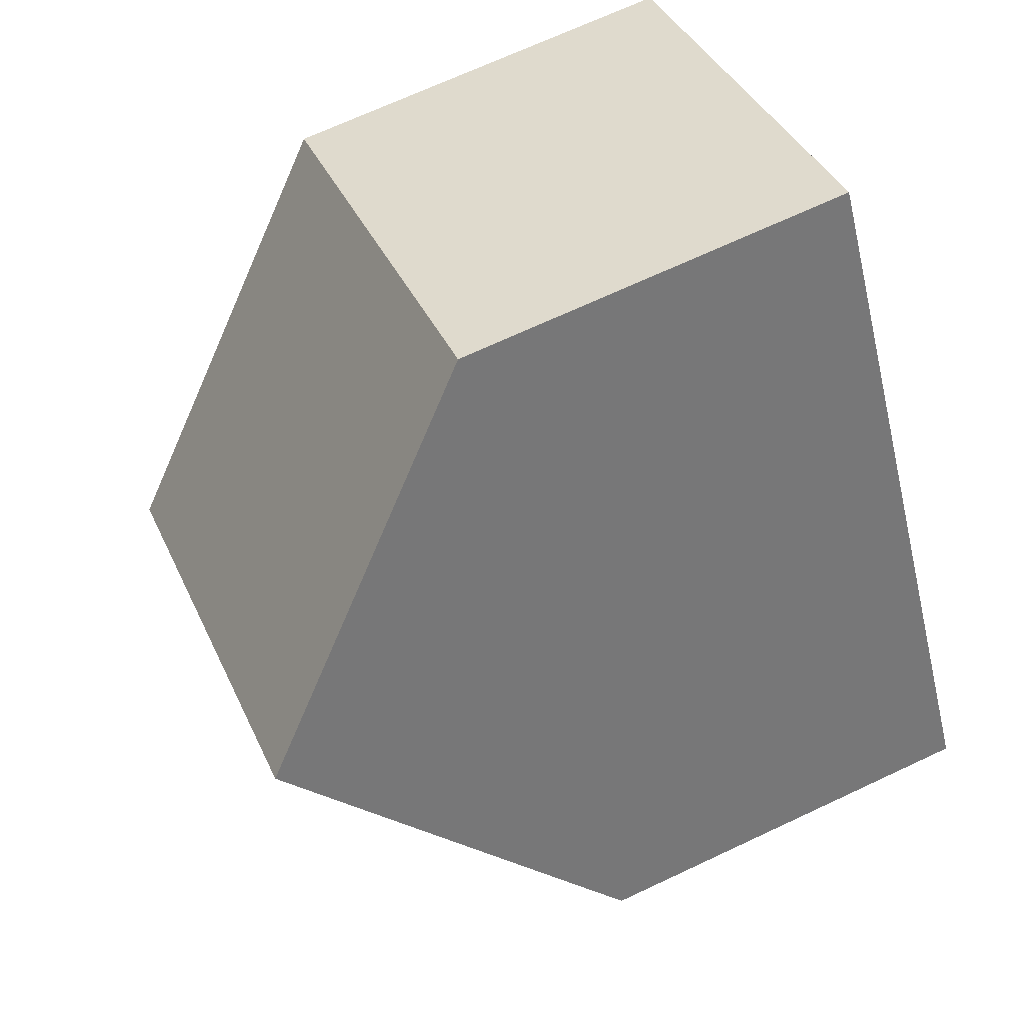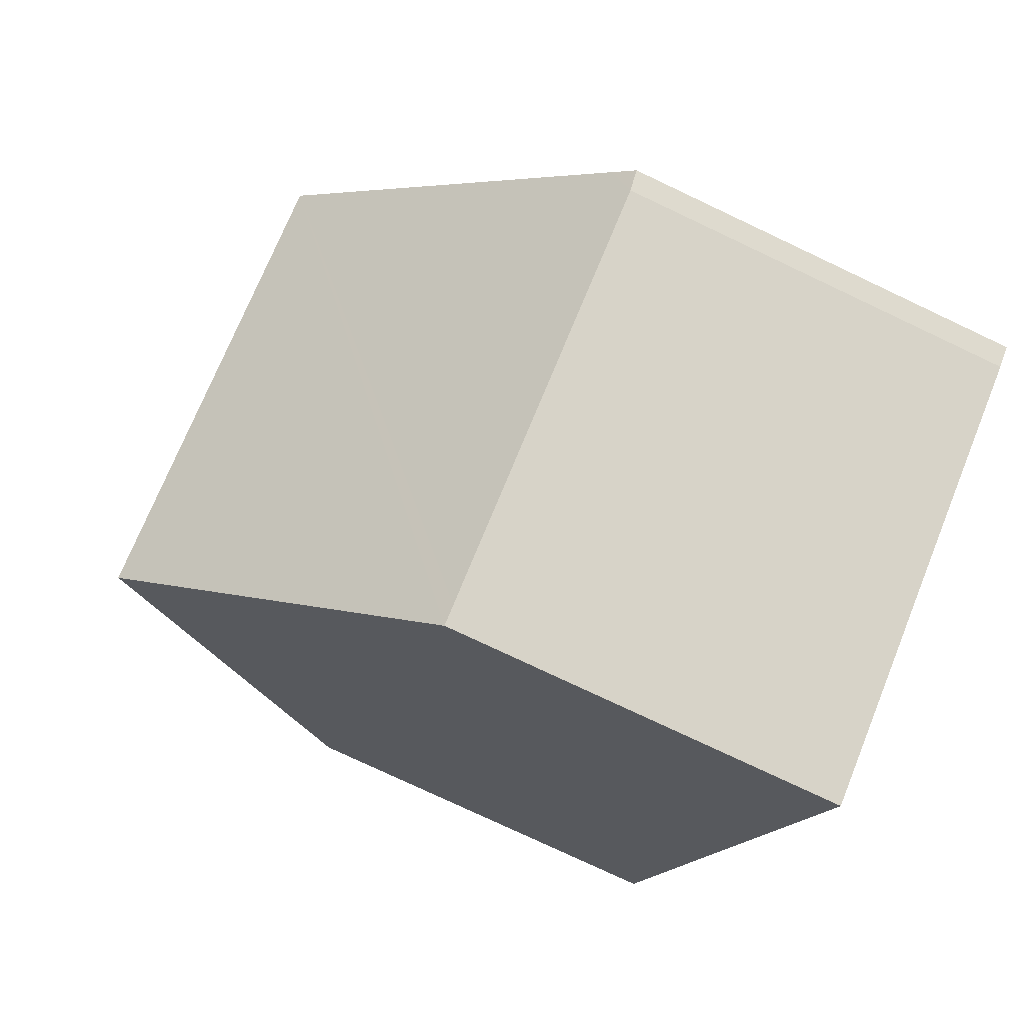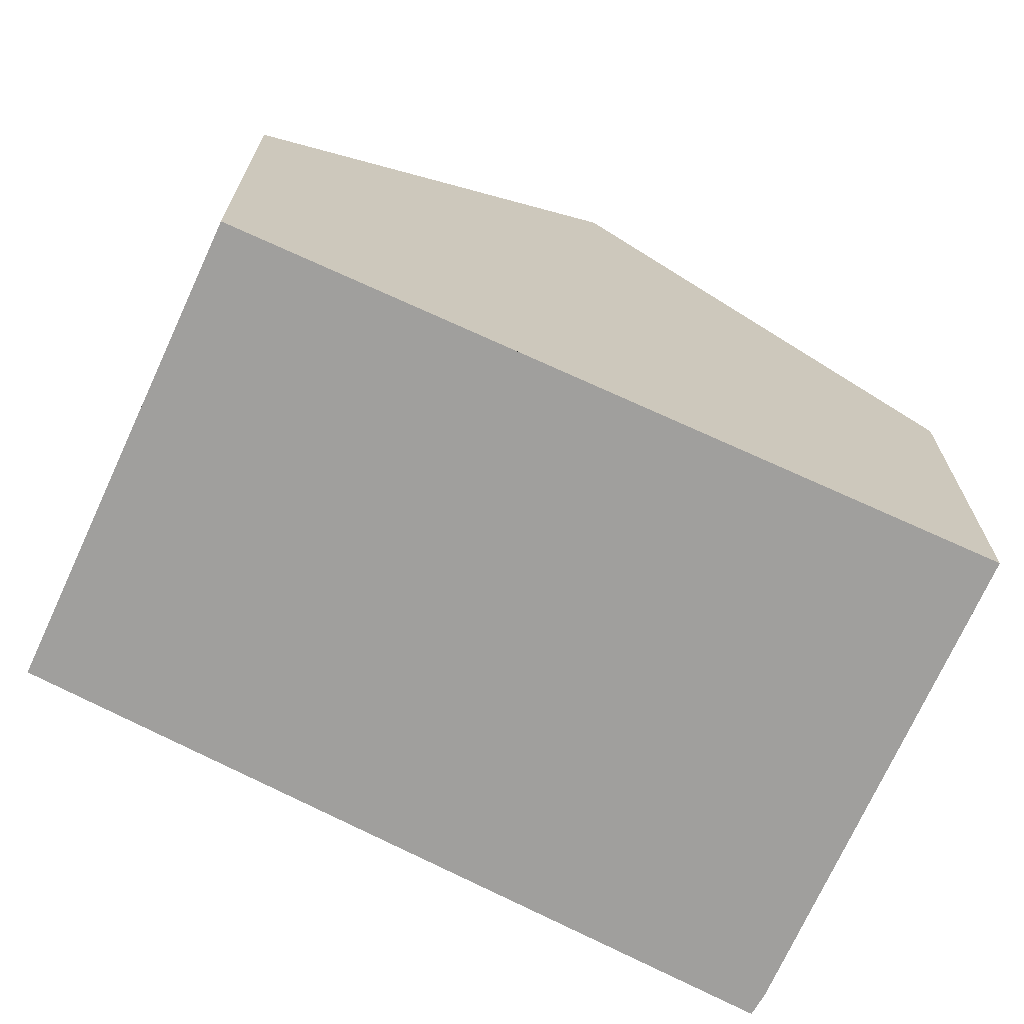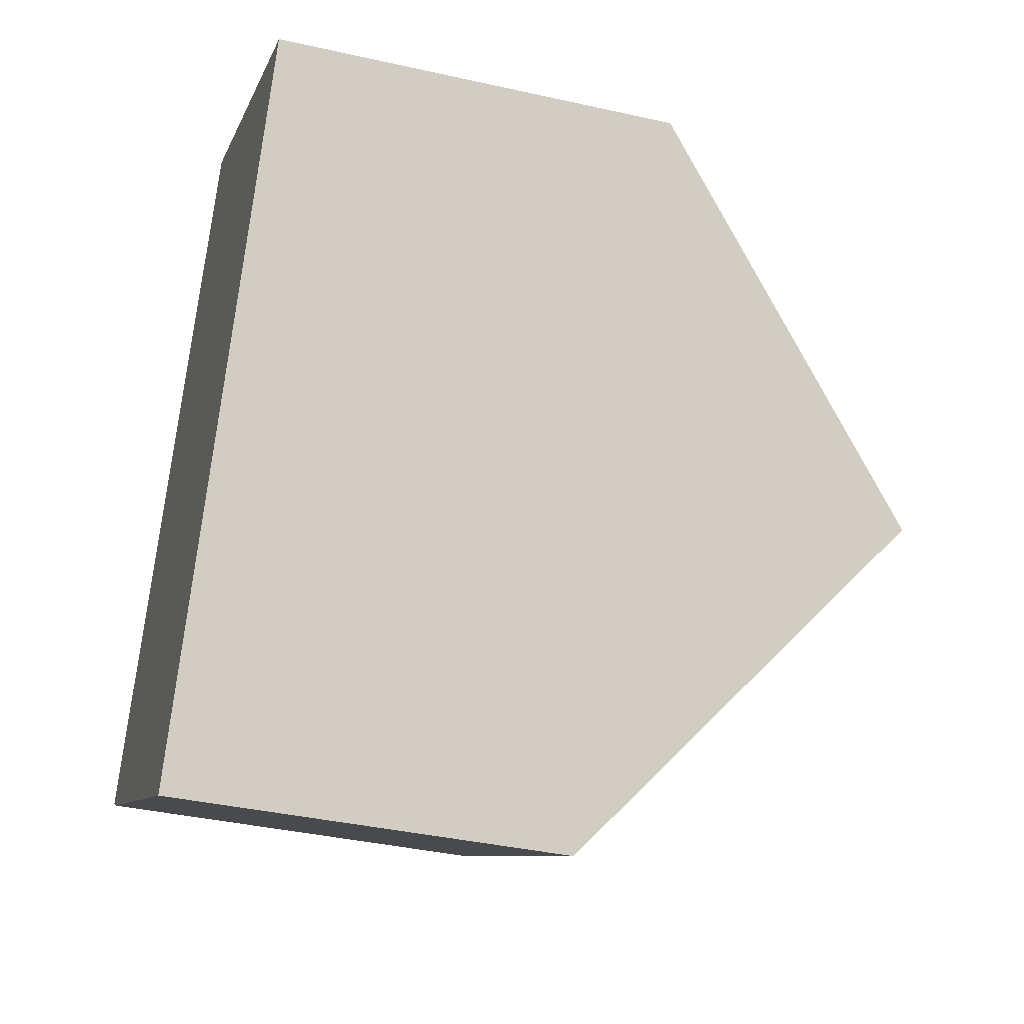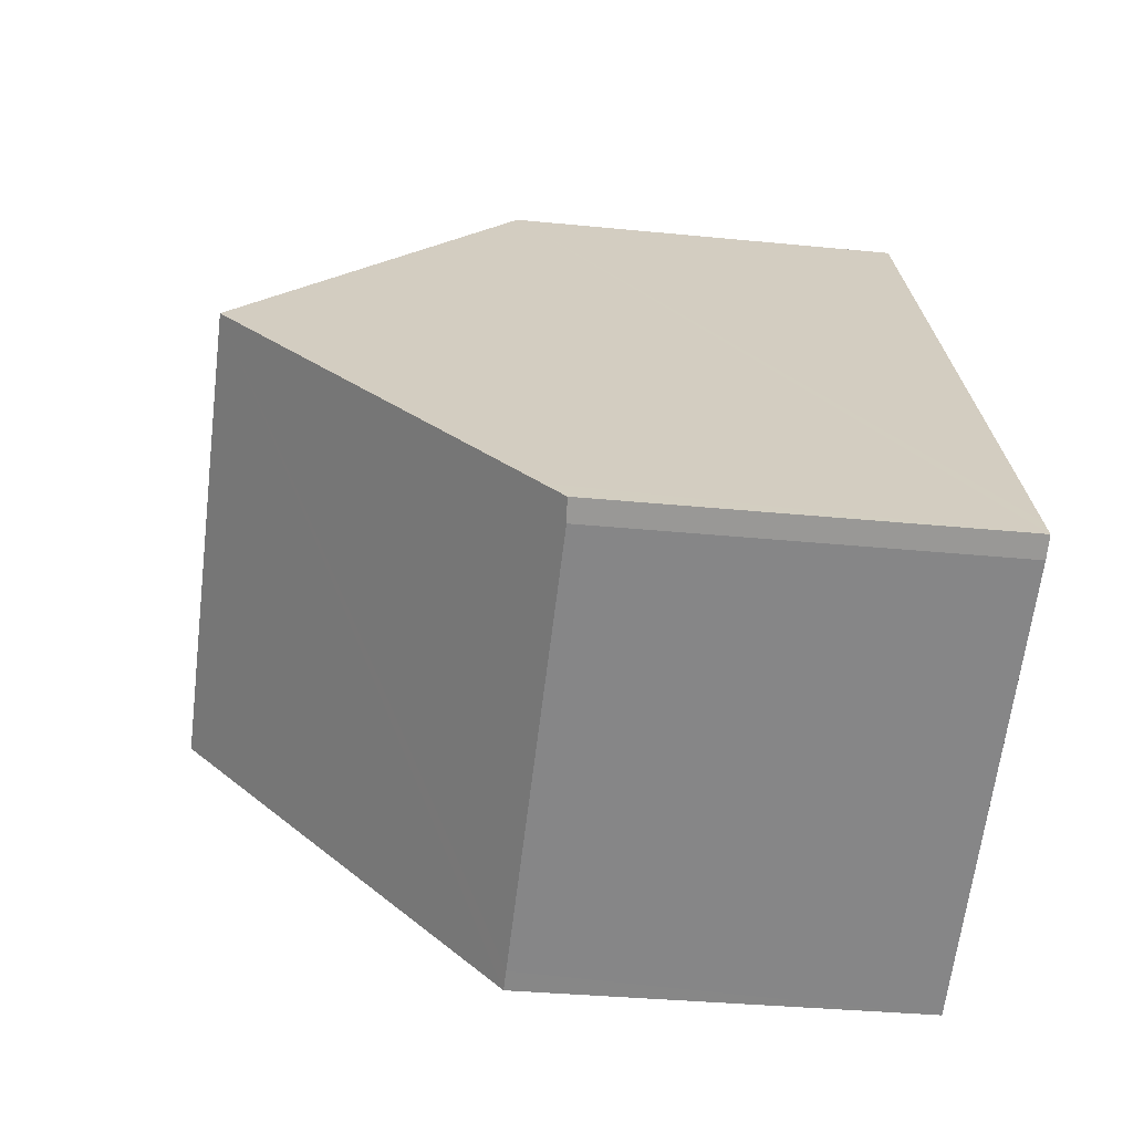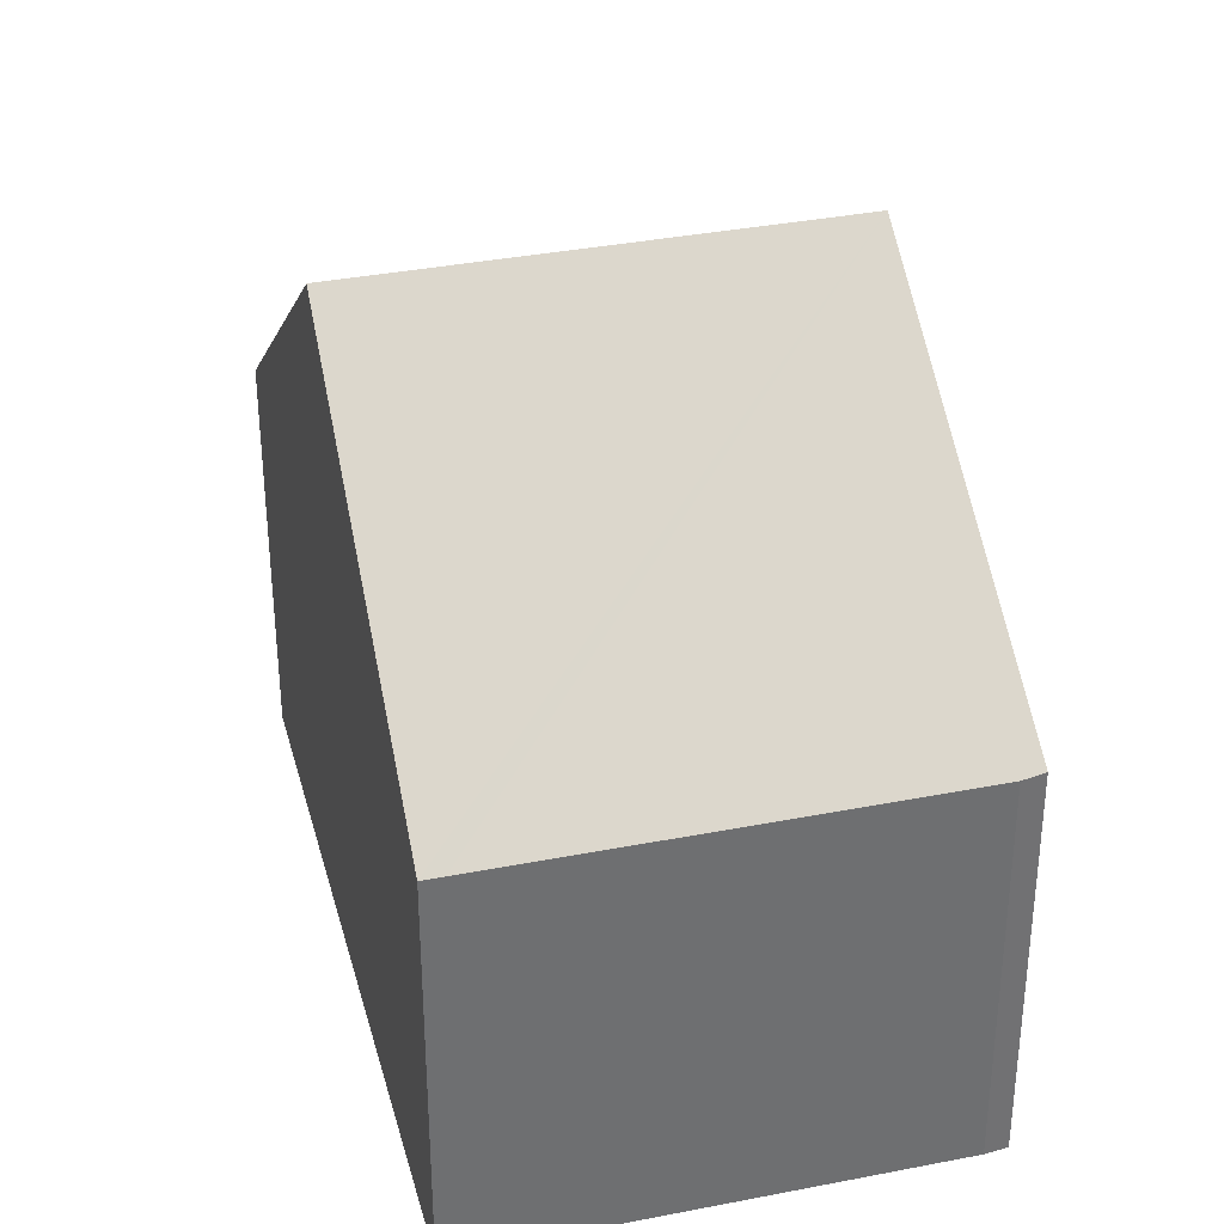
<metadata>
{"format":"obj","ext":"obj","renderer":"f3d","projection":"perspective","resolution":1024,"background":"white","views":[{"elev":69.0,"azim":-115.2,"up":"+Z"},{"elev":-77.2,"azim":-115.3,"up":"+Z"},{"elev":-71.4,"azim":95.0,"up":"+Y"},{"elev":-38.3,"azim":74.1,"up":"+Z"},{"elev":-32.8,"azim":-97.9,"up":"+Z"},{"elev":35.7,"azim":-165.1,"up":"+Y"}]}
</metadata>
<code>
v  10.61 5.392 5.381
v  2.67 9.352 4.164
v  5.361 5.373 8.359
v  8.175 9.352 1.067
v  0.175 5.662 0.273
v  0.254 5.376 -0.182
v  0 5.403 3.308e-16
v  5.486 5.376 -3.125
v  5.734 5.376 -3.265
v  5.895 5.638 -2.979
v  5.734 1.999e-16 -3.265
v  0.254 1.114e-17 -0.182
v  5.486 1.914e-16 -3.125
v  0 0 0
v  0.175 -1.672e-17 0.273
v  2.67 -2.55e-16 4.164
v  5.361 -5.118e-16 8.359
v  10.61 -3.295e-16 5.381
v  8.175 -6.533e-17 1.067
v  5.895 1.824e-16 -2.979
g defaultobject
f 1 2 3
f 2 1 4
f 5 6 7
f 6 5 8
f 8 5 2
f 8 2 9
f 9 2 10
f 10 2 4
f 11 8 9
f 8 11 6
f 6 11 12
f 12 11 13
f 6 14 7
f 14 6 12
f 14 5 7
f 5 14 2
f 2 14 3
f 3 14 15
f 3 15 16
f 3 16 17
f 3 18 1
f 18 3 17
f 18 4 1
f 4 18 10
f 10 18 19
f 10 19 20
f 10 20 9
f 9 20 11
f 12 15 14
f 15 12 16
f 16 12 13
f 16 13 17
f 17 13 18
f 18 13 20
f 20 13 11
f 18 20 19

</code>
